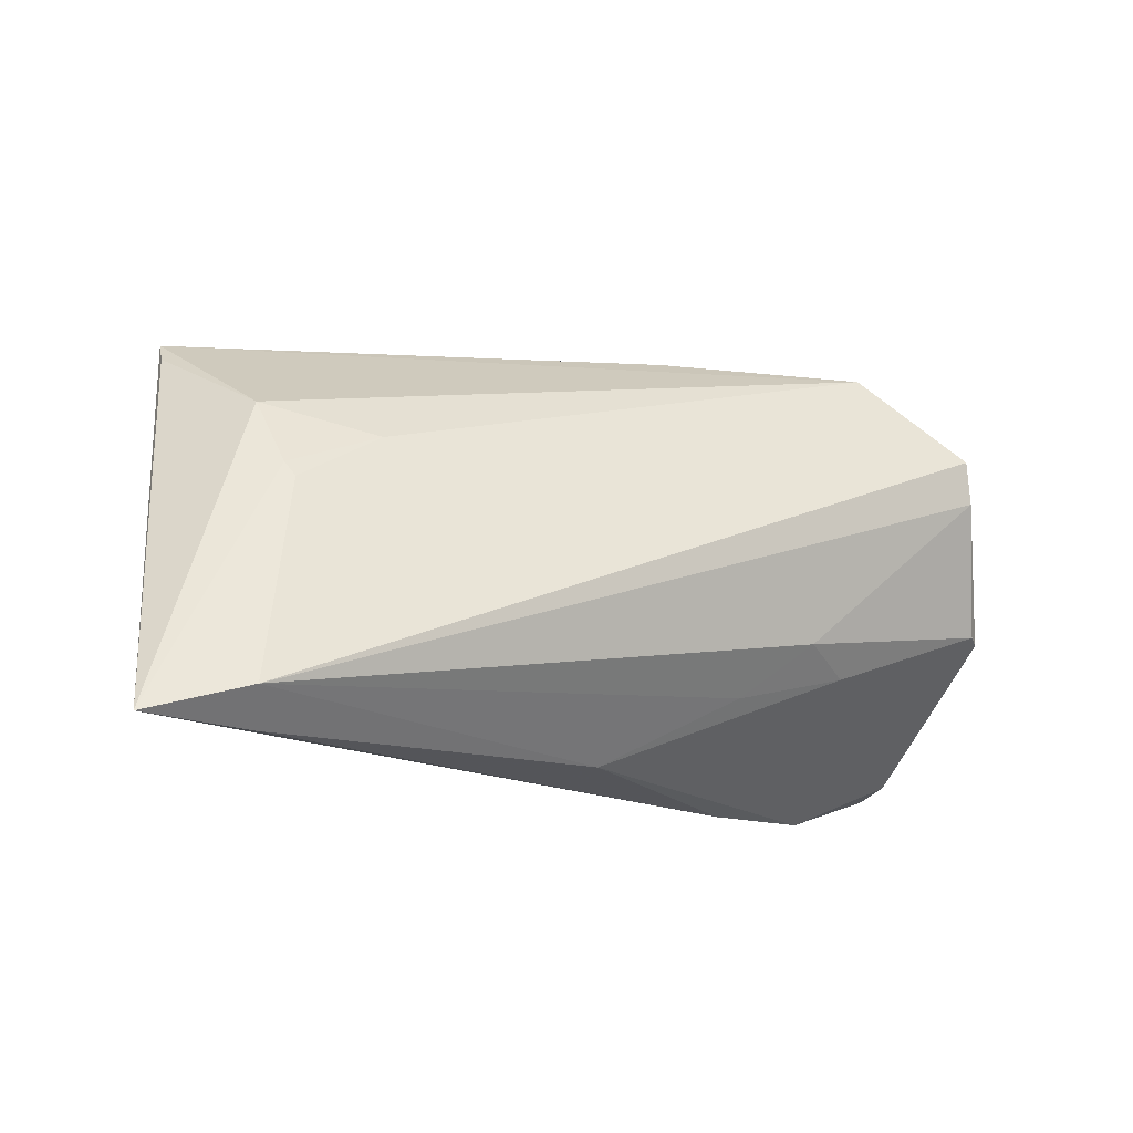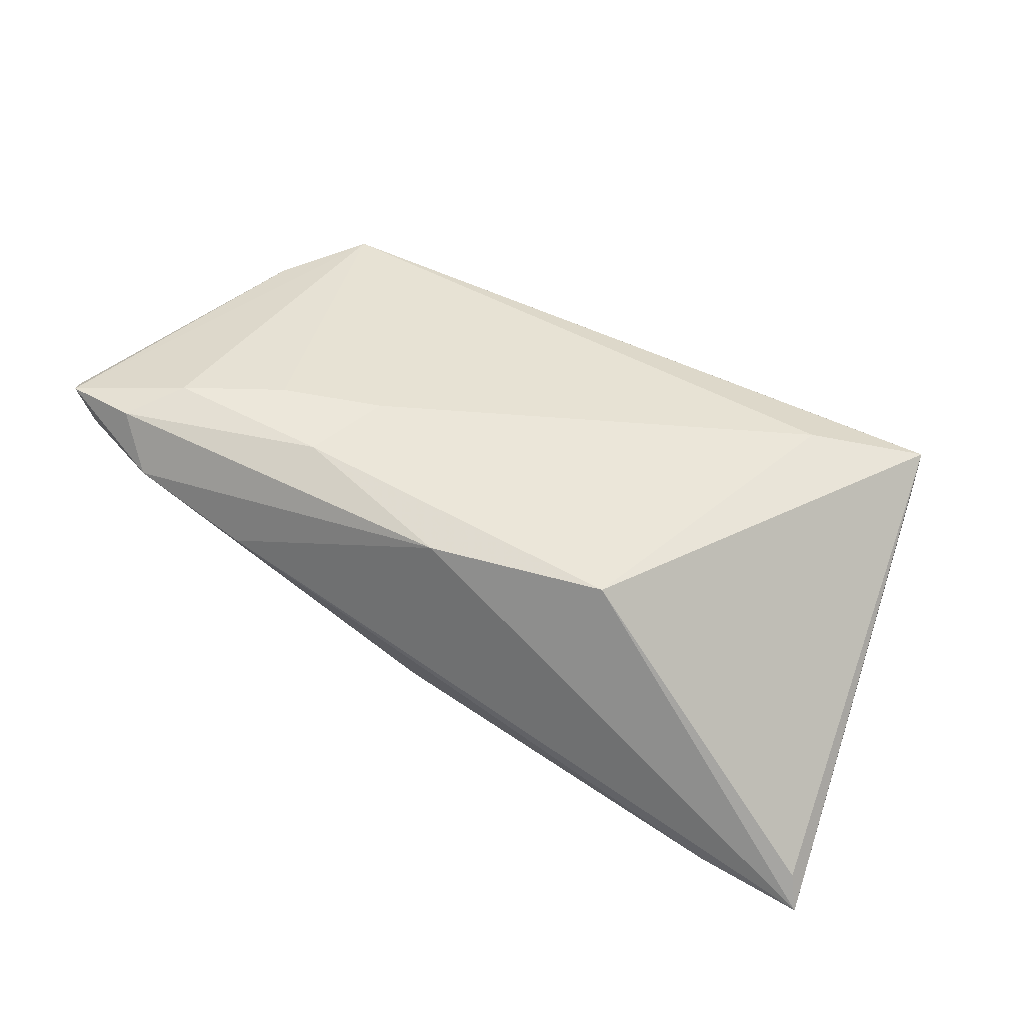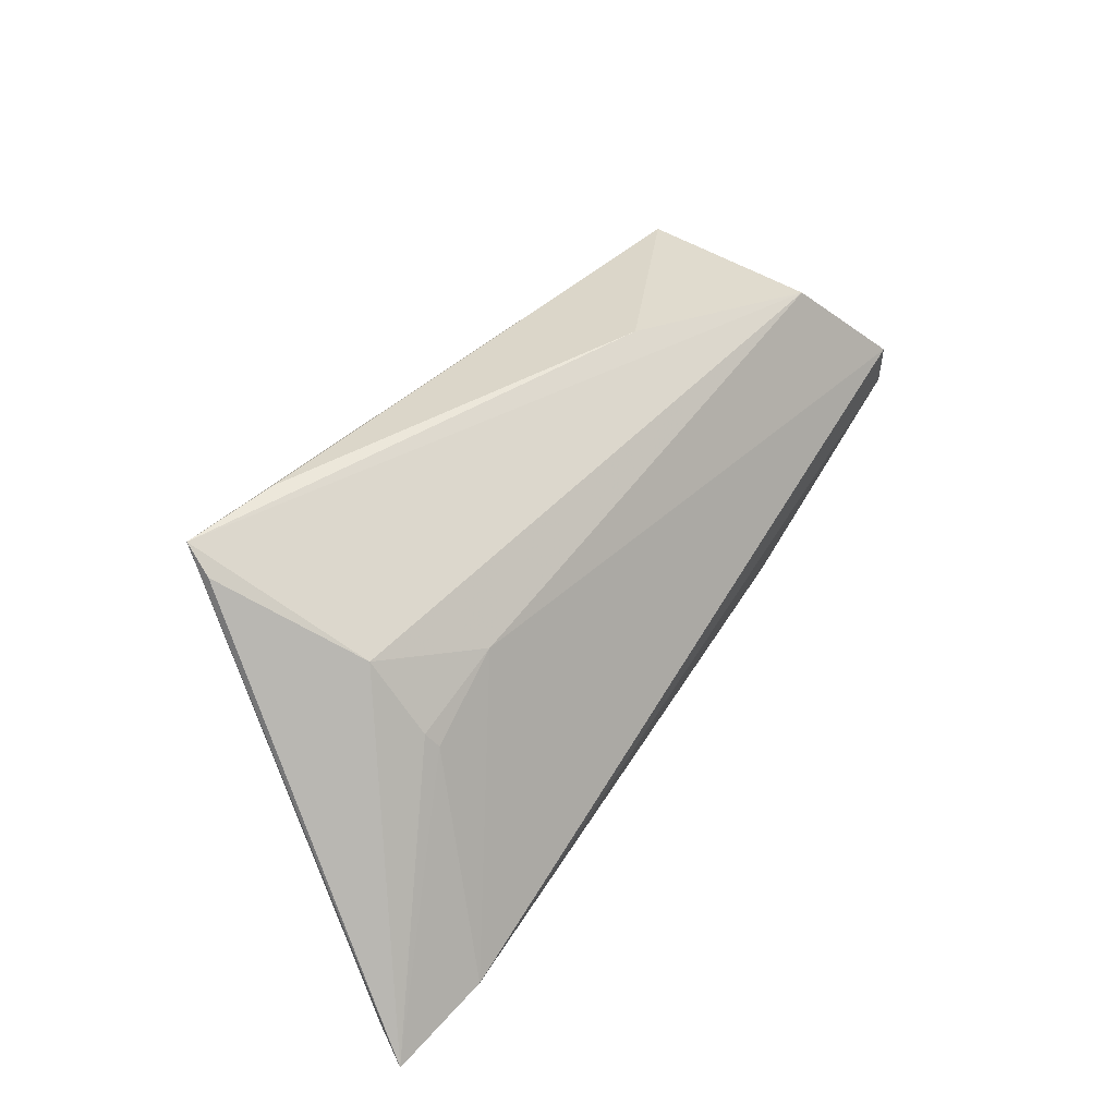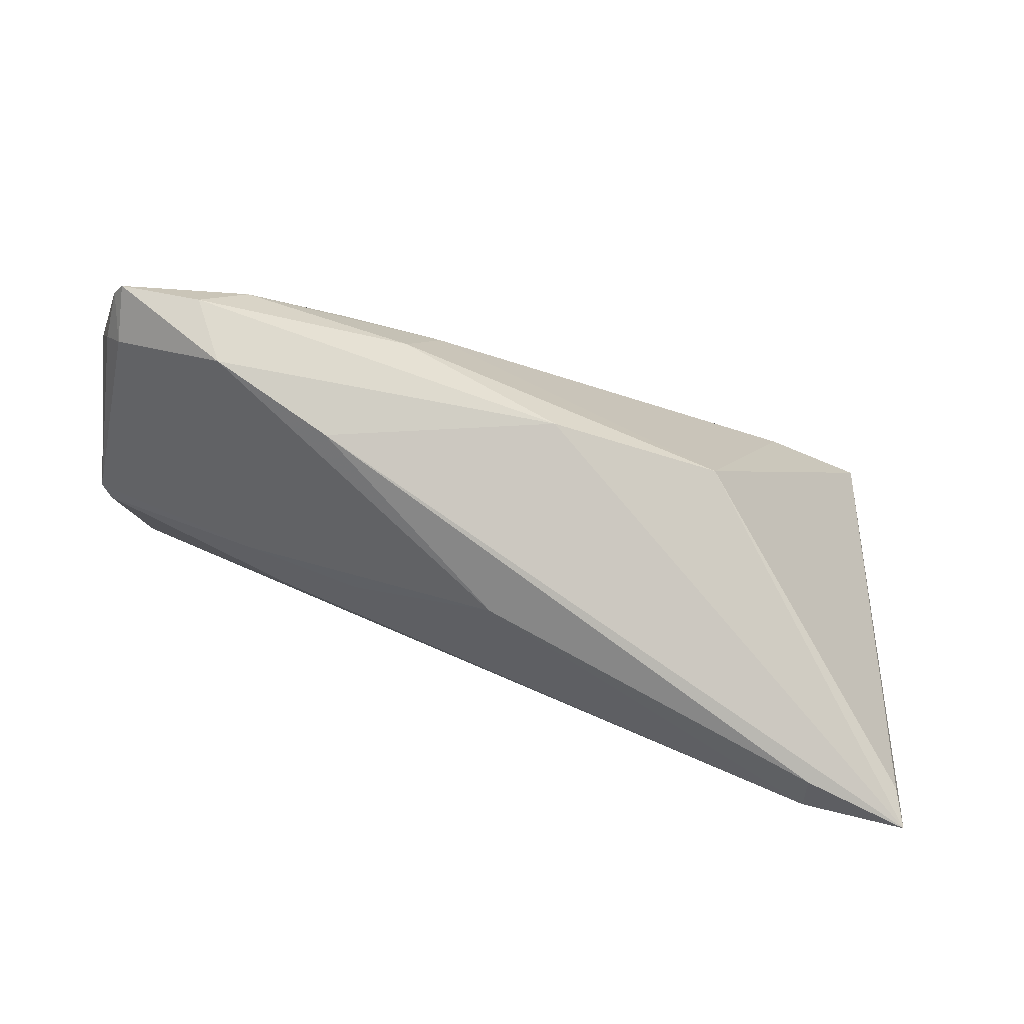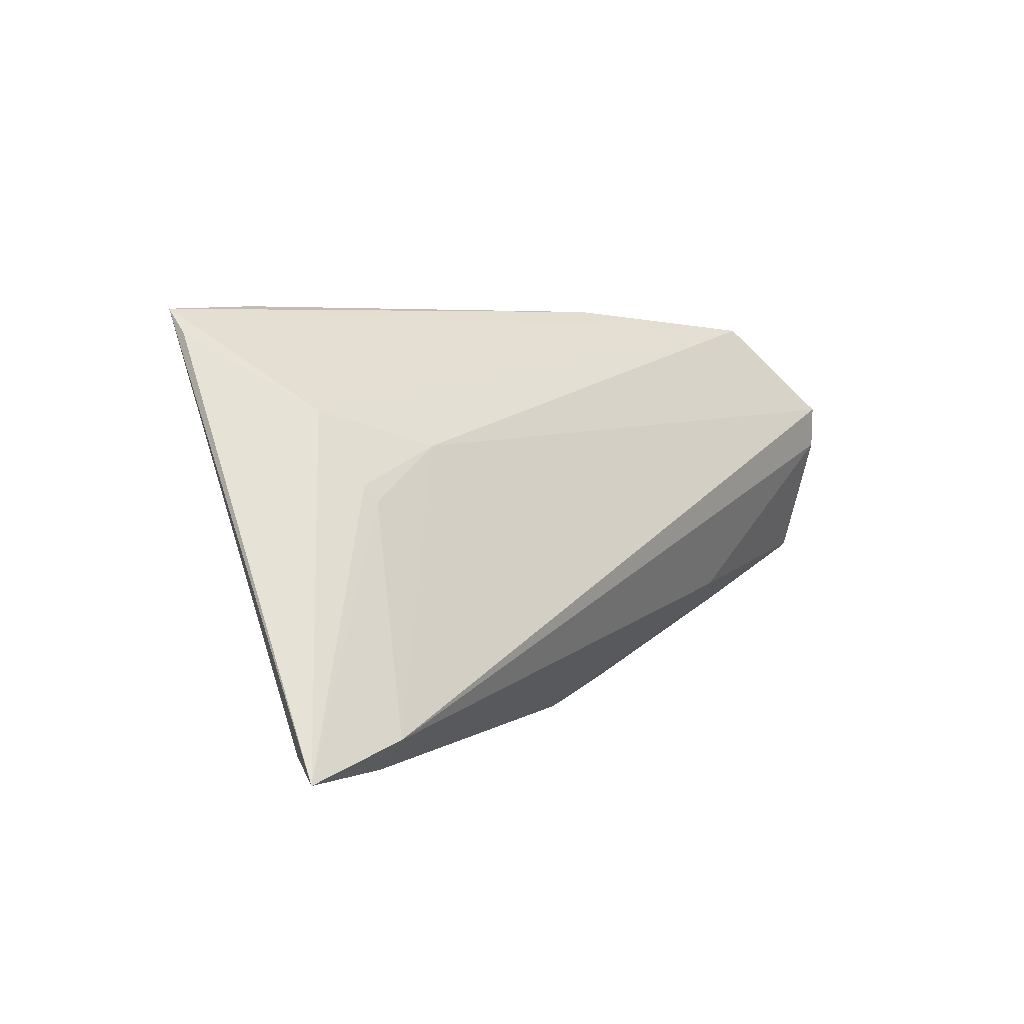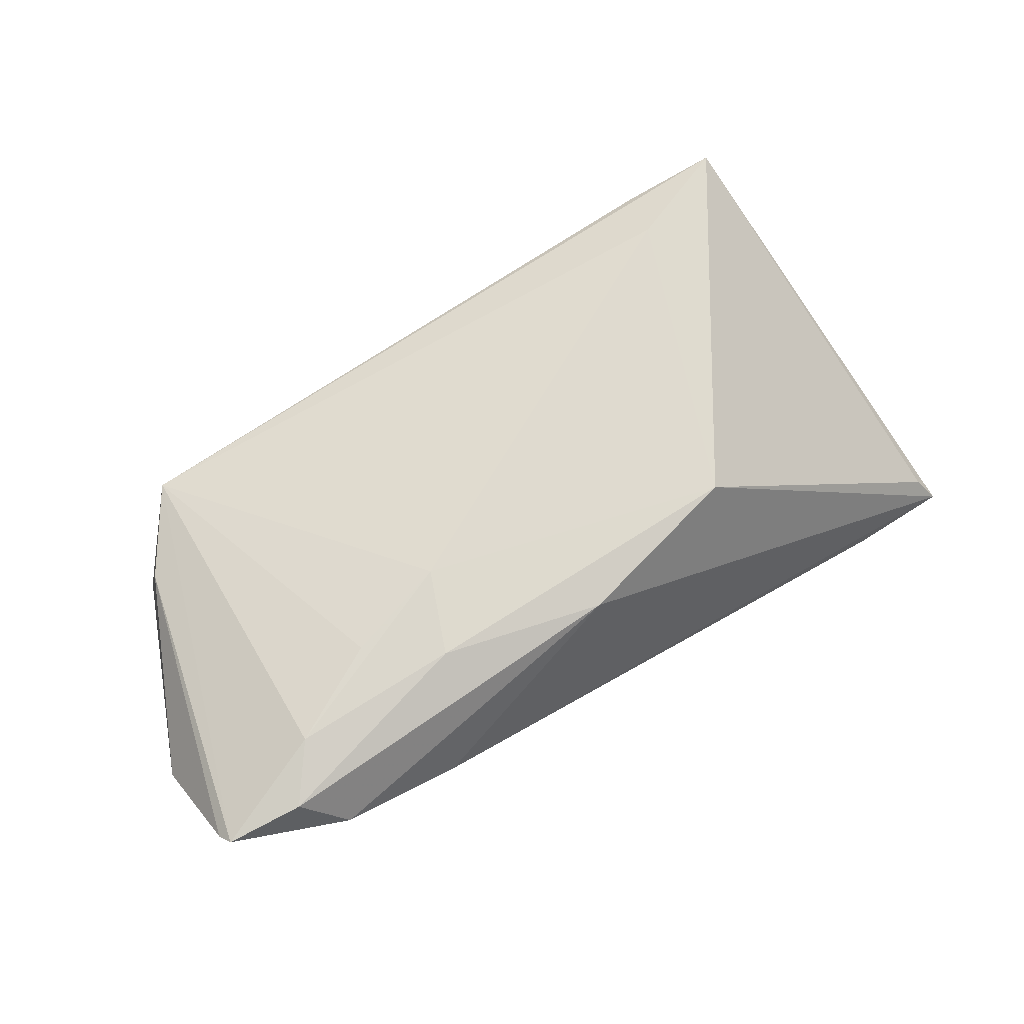
<metadata>
{"format":"obj","ext":"obj","renderer":"f3d","projection":"perspective","resolution":1024,"background":"white","views":[{"elev":-16.3,"azim":153.0,"up":"+Y"},{"elev":54.1,"azim":29.1,"up":"+Z"},{"elev":36.2,"azim":123.7,"up":"+Y"},{"elev":-75.3,"azim":-17.7,"up":"+Y"},{"elev":2.1,"azim":127.8,"up":"+Y"},{"elev":73.1,"azim":-32.3,"up":"+Z"}]}
</metadata>
<code>
v -0.04315 -0.02271 0.01919
v -0.04098 0.02107 -0.007043
v 0.04696 0.01466 -0.004634
v 0.04523 0.005662 -0.01049
v 0.06137 -0.02454 -0.0149
v -0.02222 -0.009769 -0.01706
v -0.05282 -0.0217 0.01777
v -0.04346 0.01581 -0.02216
v -0.0233 -0.02743 0.008629
v 0.05072 -0.02333 -0.02114
v -0.03727 0.02474 -0.00869
v -0.04927 -0.005106 -0.01396
v 0.0262 -0.01513 0.01655
v 0.05368 0.02737 0.01434
v -0.05154 -0.02092 0.01069
v -0.05354 -0.01764 0.01015
v -0.03809 -0.01594 0.0205
v -0.01411 -0.01657 -0.01248
v 0.003844 -0.02065 0.01728
v -0.02911 -0.01266 -0.01267
v 0.00302 -0.02581 -0.0074
v 0.06337 -0.02708 -0.01896
v -0.01294 -0.005585 0.0205
v 0.04419 0.003695 -0.01168
v -0.03851 -0.02673 0.01335
v -0.04409 0.0164 0.01063
v 0.05431 0.02425 0.01108
v 0.04126 0.02829 0.01264
v -0.05556 -0.007993 0.00802
v -0.0444 0.01042 -0.02146
v -0.03206 0.02751 -0.01486
v -0.01704 -0.01601 0.0205
v -0.05089 -0.005718 -0.01243
v 0.03961 0.02163 0.01636
v -0.03686 0.02755 0.009943
v -0.02589 -0.009502 0.02039
v -0.008599 0.02953 -0.003998
v -0.04504 0.01773 0.004187
v 0.03331 0.01036 -0.01106
v -0.05374 -0.02004 0.01637
v 0.04925 -0.02743 -0.01657
v -0.0503 -0.002712 -0.01295
f 22 13 19
f 31 14 3
f 31 39 8
f 3 39 31
f 29 8 42
f 30 42 8
f 35 14 28
f 5 13 22
f 22 14 5
f 5 14 13
f 22 3 27
f 27 14 22
f 3 14 27
f 8 39 10
f 10 30 8
f 4 3 22
f 4 39 3
f 29 16 40
f 33 30 12
f 42 30 33
f 33 16 29
f 29 42 33
f 37 35 28
f 31 35 37
f 28 14 37
f 14 31 37
f 38 8 29
f 11 31 8
f 11 35 31
f 14 35 34
f 35 23 34
f 13 14 34
f 34 23 13
f 32 19 13
f 13 23 32
f 32 1 19
f 24 10 39
f 39 4 24
f 22 10 24
f 24 4 22
f 26 38 29
f 35 38 26
f 29 40 26
f 7 35 26
f 26 40 7
f 2 38 35
f 35 11 2
f 8 38 2
f 2 11 8
f 36 23 35
f 25 1 7
f 19 1 25
f 12 30 6
f 30 10 6
f 41 10 22
f 41 21 10
f 1 32 17
f 7 1 17
f 17 32 23
f 23 36 17
f 17 35 7
f 17 36 35
f 21 25 20
f 20 33 12
f 12 6 20
f 22 19 9
f 9 41 22
f 19 25 9
f 9 25 21
f 21 41 9
f 33 20 15
f 15 20 25
f 16 33 15
f 15 25 7
f 7 40 15
f 15 40 16
f 18 6 10
f 18 20 6
f 10 21 18
f 21 20 18

</code>
